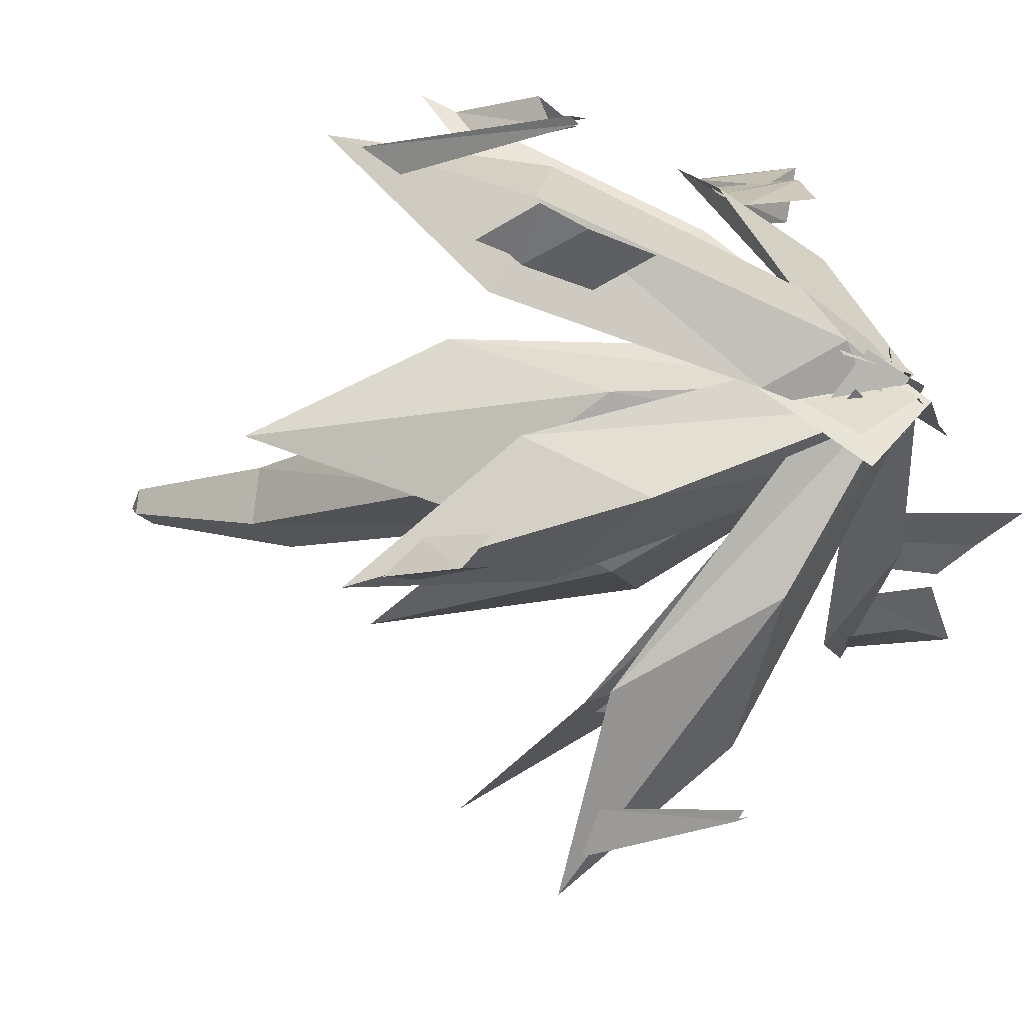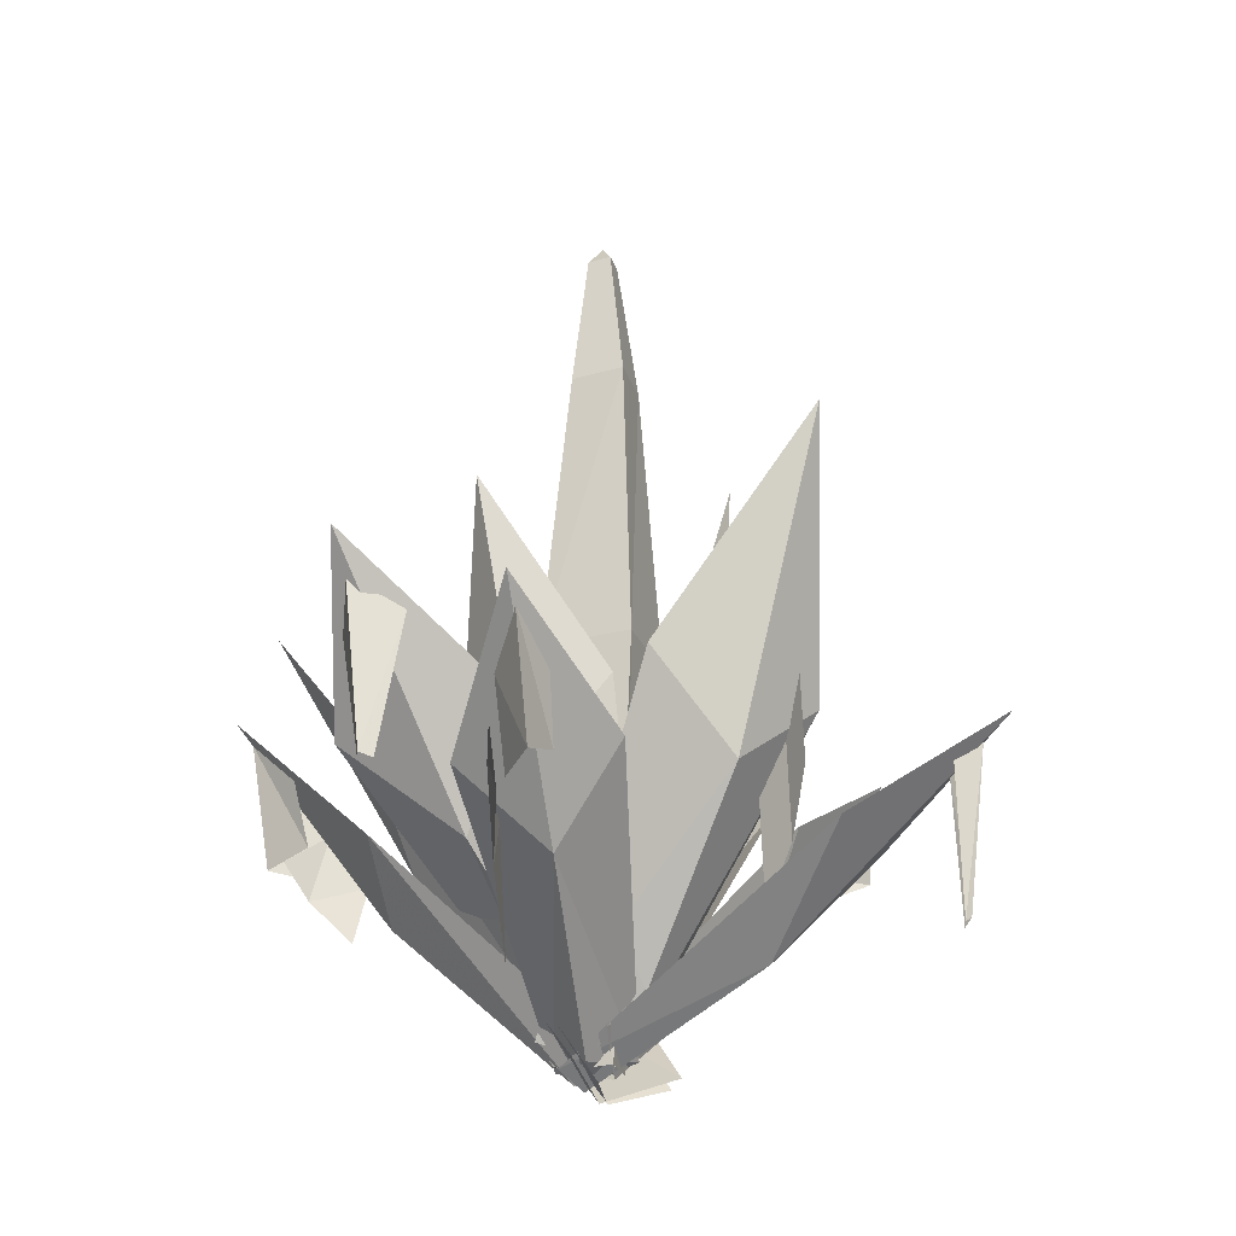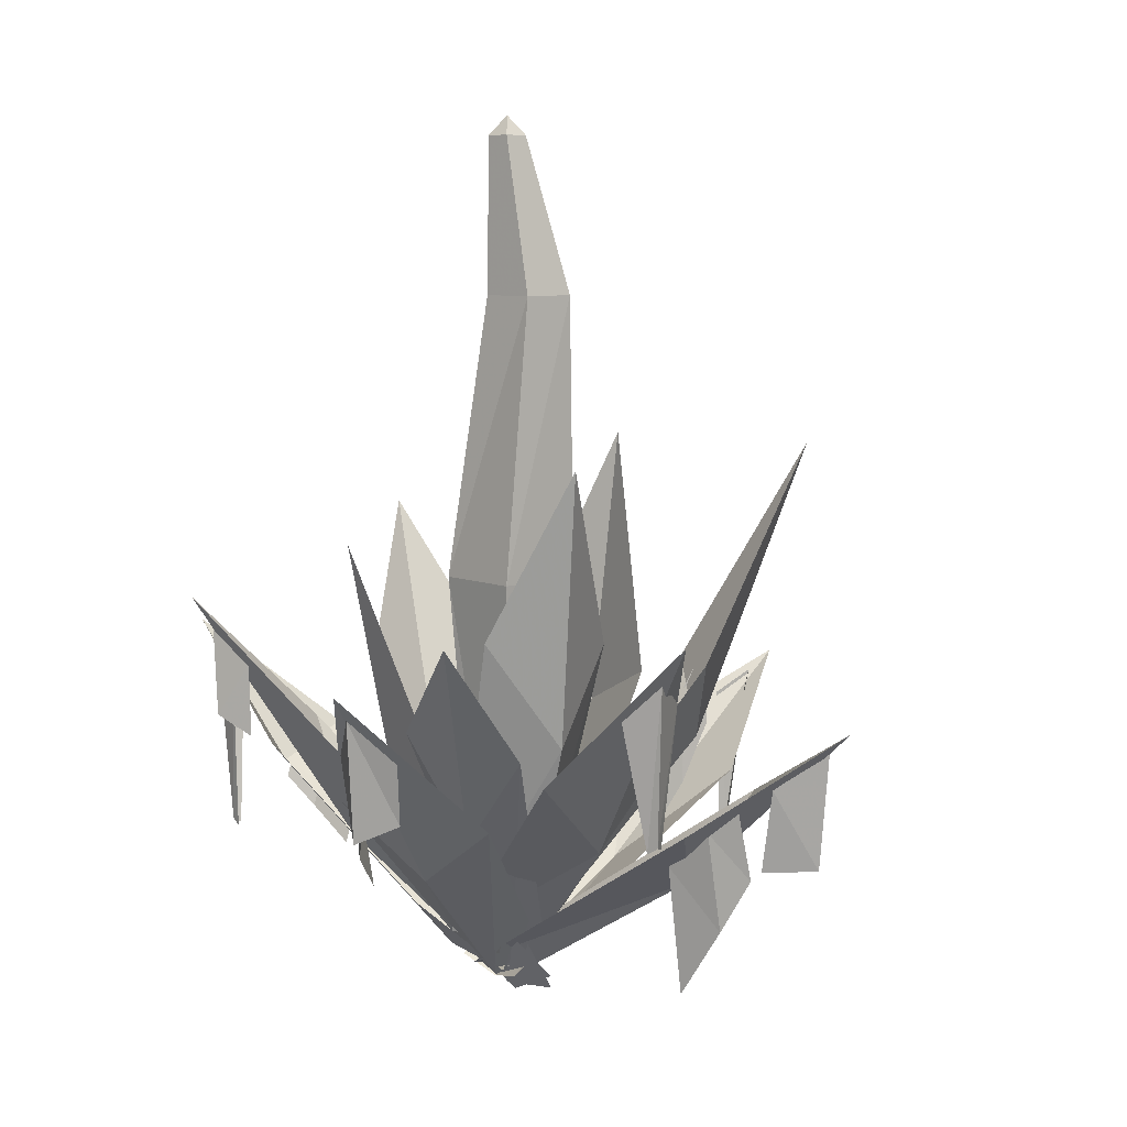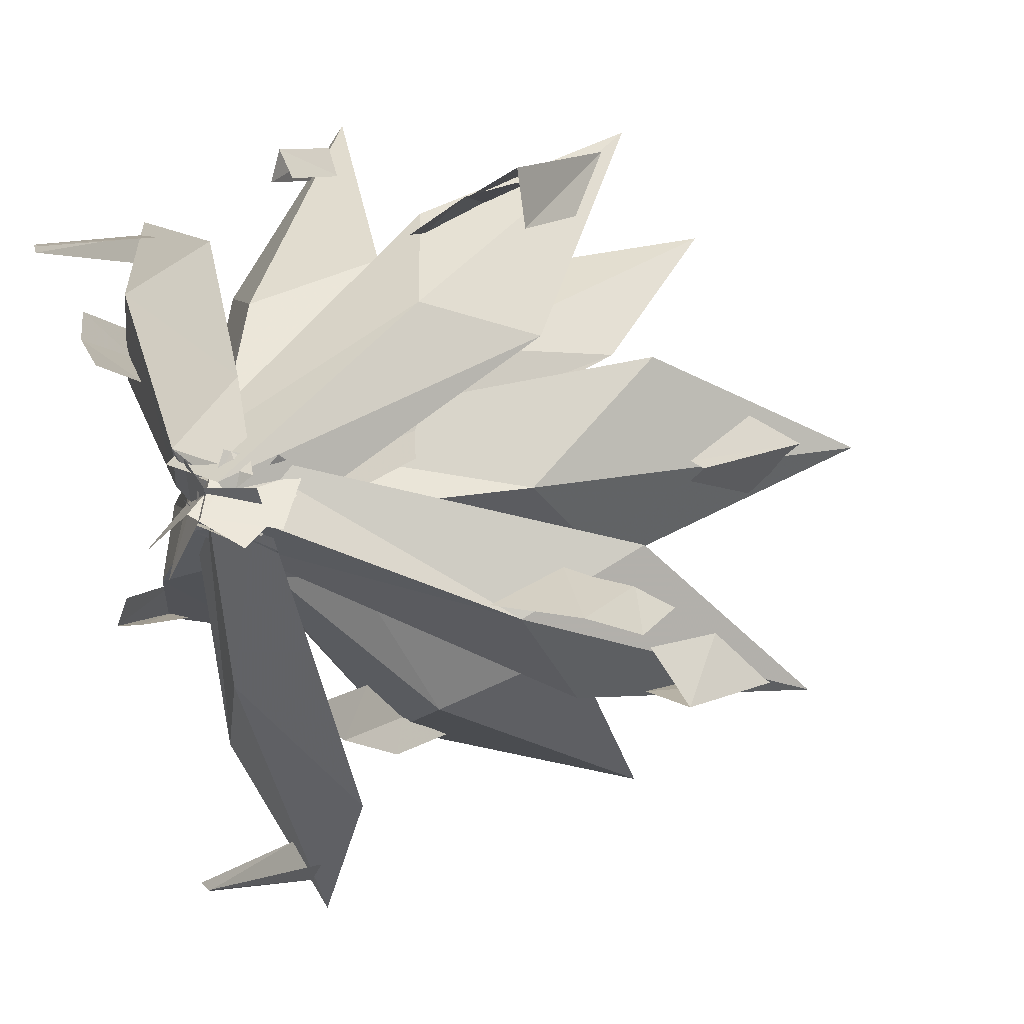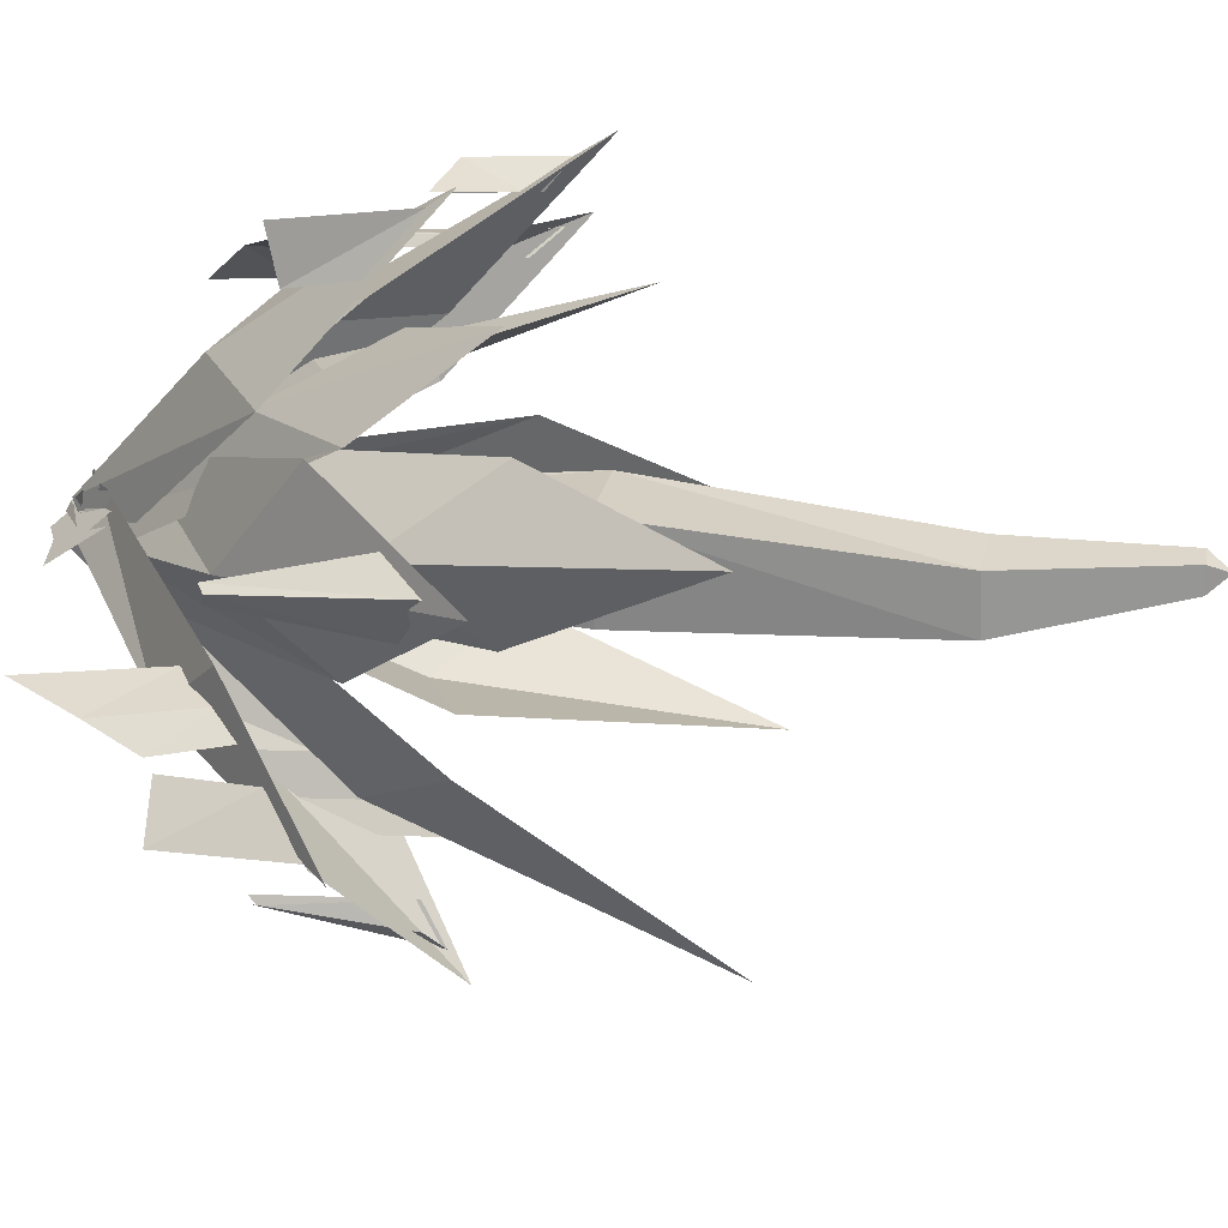
<metadata>
{"format":"obj","ext":"obj","renderer":"f3d","projection":"perspective","resolution":1024,"background":"white","views":[{"elev":-8.8,"azim":129.2,"up":"+Y"},{"elev":-27.1,"azim":-56.7,"up":"+Z"},{"elev":8.3,"azim":-121.4,"up":"+Z"},{"elev":6.5,"azim":-152.6,"up":"+Y"},{"elev":13.9,"azim":-78.8,"up":"+Y"}]}
</metadata>
<code>
g huodong_fuben_421_rsshulin_zhiwu05
v 4.741 4.789 2
v 3.391 7.785 5.169
v 0.2203 3.916 1.365
v 1.384 3.1 1.331
v 1.999 0.9581 2.059
v 6.727 2.759 5.193
v 14.07 10.96 11.92
v 18.61 14.26 20.16
v 10.5 13.47 13.85
v 15.19 6.773 13.66
v 18.61 14.26 20.16
v 14.07 10.96 11.92
v 0.1224 -0.7449 23.93
v 1.263 1.09 1.302
v 3.214 1.685 1.302
v 5.12 0.4846 23.9
v 2.904 3.702 1.302
v 4.037 5.24 23.88
v 2.839 1.921 48.76
v 1.535 1.524 48.76
v -0.07948 -0.3761 39.91
v 2.845 0.5154 39.91
v 2.632 3.268 48.76
v 2.381 3.538 39.91
v 2.083 2.396 49.85
v 0.9526 3.107 1.302
v -0.953 4.302 23.9
v 1.328 2.871 48.76
v -0.5441 2.646 39.91
v 14.38 8.956 8.788
v 14.29 7.901 12.86
v 12.07 6.874 10.56
v 12.17 7.929 6.834
v 15.51 10.17 10.54
v 15.43 9.116 14.31
v 2.525 2.283 -0.207
v 1.284 10.02 11.66
v -3.313 9.855 13.96
v -0.2321 0.9799 -0.01682
v 5.441 0.4066 0.95
v 4.752 9.013 15.26
v -0.8444 14.04 26.92
v 0.4151 2.369 3.09
v -4.224 2.676 15.01
v -2.364 -1.244 20.35
v 2.563 -0.136 4.056
v 2.436 6.04 3.469
v -3.475 7.145 21.28
v -4.224 2.676 15.01
v -7.471 3.8 30.92
v -7.471 3.8 30.92
v 11.57 6.048 19.05
v 2.166 4.954 2.834
v 3.323 3.048 2.11
v 9.846 2.865 11.11
v 2.616 0.8269 2.358
v 12.39 -2.025 18.01
v 16.86 1.678 26.75
v -9.622 8.513 15.98
v -0.4515 1.473 2.186
v 0.5618 3.108 1.999
v -4.77 8.984 10.69
v 2.283 3.478 2.797
v -4.223 12.4 17.09
v -10.72 13.64 22.67
v 8.566 -10.29 12.15
v 3.852 4.479 1.546
v 2.105 3.347 0.4677
v 4.179 -6.17 5.827
v -0.159 3.403 1.075
v 0.6981 -12.29 11.15
v 6.173 -19.06 17.01
v 2.782 2.037 1.067
v 9.975 -2.139 8.77
v 12.71 0.8041 13.86
v 3.135 4.827 2.115
v -0.1504 0.5639 2.717
v 9.184 -5.179 15.07
v 9.975 -2.139 8.77
v 2.782 2.037 1.067
v 17.39 -5.879 20.14
v 17.39 -5.879 20.14
v 1.153 1.878 1.666
v -8.613 2.993 10.16
v -9.562 -0.9348 15.74
v 2.375 -0.9032 3.276
v 3.158 5.252 3.184
v -12.03 8.534 15.11
v -18.47 4.12 23.05
v 2.315 2.702 1.023
v 0.2608 2.028 1.329
v 3.809 1.253 2.102
v 1.6 4.845 1.806
v 1.863 4.921 1.631
v -9.179 -2.47 7.923
v -18.61 -6.281 17.57
v -9.525 -6.649 12.71
v -13.24 0.57 11.71
v 1.584 3.626 0.723
v -3.768 11.07 8.63
v -8.021 9.517 12.02
v 0.3697 1.219 2.151
v 5.058 4.103 2.006
v -1.405 14.83 13
v -8.05 18.53 20.26
v 2.715 1.188 2.734
v 3.486 -4.087 15.92
v 7.264 -1.533 19.06
v 4.568 3.563 3.242
v -0.8995 1.725 2.826
v -1.799 -4.17 18.4
v 2.631 -5.331 31.77
v 2.242 1.53 1.463
v -1.705 -8.066 14.14
v 2.897 -10.06 18
v 4.237 2.694 1.945
v -0.2519 4.714 2.637
v -6.074 -5.716 19.25
v -3.725 -14.34 31.26
v 15.3 -3.665 17.56
v 16.38 -5.42 19.05
v 16.38 -5.43 14.14
v 15.26 -3.88 13.39
v 16.38 -5.42 19.05
v 14.81 -5.438 18.1
v 14.84 -5.243 13.83
v 16.38 -5.43 14.14
v -16.36 -5.996 9.689
v -17.31 -5.874 16.44
v -15.52 -3.499 14.25
v -14.56 -3.524 9.538
v -13.84 -5.652 10.61
v -14.31 -5.727 14.35
v -17.31 -5.874 16.44
v -16.36 -5.996 9.689
v 6.505 -15.24 14.63
v 6.111 -17.39 15.92
v 6.412 -16.02 6.965
v 6.539 -15.54 6.518
v 4.941 -16.26 15.08
v 6.07 -15.83 6.657
v -6.796 16.87 12.12
v -7.642 17.63 18.92
v -4.754 16.56 16.42
v -3.963 15.35 11.98
v -6.877 14.2 12.76
v -7.628 14.73 16.27
v -7.642 17.63 18.92
v -6.796 16.87 12.12
v -14.87 2.17 19.44
v -16.81 4.417 21.1
v -15.82 3.99 12.19
v -15.3 3.434 11.94
v -16.81 4.417 21.1
v -15.12 5.838 19.19
v -15.35 4.321 11.84
v -15.82 3.99 12.19
v 15.7 13.57 16.94
v 17.88 13.64 18.96
v 16.49 13.36 8.135
v 15.92 13.3 7.758
v 17.88 13.64 18.96
v 17.03 12.26 17.41
v 16.21 13 7.87
v 16.49 13.36 8.135
v -4.927 15.61 10.76
v -3.821 15.31 14.7
v -2.154 13.97 12.05
v -3.304 13.95 8.663
v -6.39 16.18 12.59
v -5.255 16.21 16.18
v 1.334 -9.182 10.63
v 1.335 -9.004 16.01
v 1.83 -7.107 13.56
v 1.82 -7.315 7.603
v 0.6449 -10.43 14.28
v 0.6376 -10.28 19.08
v -13.07 -1.909 6.11
v -12.84 -1.214 11.63
v -10.45 -0.3007 9.403
v -10.69 -0.9978 2.168
v -14.4 -2.946 9.118
v -14.18 -2.252 12.97
v 1.731 2.228 -0.3713
v 5.322 10.77 9.183
v 1.401 12.69 14.04
v -1.428 1.734 1.109
v 4.379 -0.8558 1.068
v 10.18 10.7 15.31
v 8.756 19.06 23.24
v 8.756 19.06 23.24
v 6.725 16.55 19.49
v 8.377 17.93 21.36
v 8.194 17.82 16.46
v 6.78 16.44 15.32
v 8.377 17.93 21.36
v 8.573 16.34 19.97
v 8.207 16.24 15.71
v 9.975 -2.139 8.77
v 12.71 0.8041 13.86
v 3.135 4.827 2.115
v 9.184 -5.179 15.07
v 9.975 -2.139 8.77
v 17.39 -5.879 20.14
v 17.39 -5.879 20.14
v 4.741 4.789 2
v 14.07 10.96 11.92
v 10.5 13.47 13.85
v 18.61 14.26 20.16
v 15.19 6.773 13.66
v 14.07 10.96 11.92
v 18.61 14.26 20.16
v 14.38 8.956 8.788
v 12.17 7.929 6.834
v 12.07 6.874 10.56
v 14.29 7.901 12.86
v 15.51 10.17 10.54
v 15.43 9.116 14.31
v 1.284 10.02 11.66
v -2.364 -1.244 20.35
v -3.475 7.145 21.28
v -7.471 3.8 30.92
v -7.471 3.8 30.92
v 11.57 6.048 19.05
v 9.846 2.865 11.11
v 12.39 -2.025 18.01
v 16.86 1.678 26.75
v -9.622 8.513 15.98
v -4.77 8.984 10.69
v -10.72 13.64 22.67
v 4.179 -6.17 5.827
v 12.71 0.8041 13.86
v 9.975 -2.139 8.77
v 9.975 -2.139 8.77
v 17.39 -5.879 20.14
v 17.39 -5.879 20.14
v -9.562 -0.9348 15.74
v -8.613 2.993 10.16
v -12.03 8.534 15.11
v -18.47 4.12 23.05
v 0.2608 2.028 1.329
v -9.179 -2.47 7.923
v -9.525 -6.649 12.71
v -18.61 -6.281 17.57
v -13.24 0.57 11.71
v -8.021 9.517 12.02
v -3.768 11.07 8.63
v -8.05 18.53 20.26
v 3.486 -4.087 15.92
v -1.705 -8.066 14.14
v 15.3 -3.665 17.56
v 15.26 -3.88 13.39
v 16.38 -5.43 14.14
v 16.38 -5.42 19.05
v 16.38 -5.42 19.05
v 16.38 -5.43 14.14
v 14.84 -5.243 13.83
v 14.81 -5.438 18.1
v -16.36 -5.996 9.689
v -14.56 -3.524 9.538
v -15.52 -3.499 14.25
v -17.31 -5.874 16.44
v -13.84 -5.652 10.61
v -16.36 -5.996 9.689
v -17.31 -5.874 16.44
v -14.31 -5.727 14.35
v 6.111 -17.39 15.92
v -6.796 16.87 12.12
v -7.642 17.63 18.92
v -6.796 16.87 12.12
v -7.642 17.63 18.92
v -7.628 14.73 16.27
v -14.87 2.17 19.44
v -15.3 3.434 11.94
v -15.82 3.99 12.19
v -16.81 4.417 21.1
v -16.81 4.417 21.1
v -15.82 3.99 12.19
v -15.35 4.321 11.84
v -15.12 5.838 19.19
v 15.7 13.57 16.94
v 15.92 13.3 7.758
v 16.49 13.36 8.135
v 17.88 13.64 18.96
v 17.88 13.64 18.96
v 16.49 13.36 8.135
v 16.21 13 7.87
v 17.03 12.26 17.41
v -3.821 15.31 14.7
v -6.39 16.18 12.59
v 1.335 -9.004 16.01
v -13.07 -1.909 6.11
v -10.69 -0.9978 2.168
v -10.45 -0.3007 9.403
v -12.84 -1.214 11.63
v -14.4 -2.946 9.118
v -14.18 -2.252 12.97
v 5.322 10.77 9.183
v 10.18 10.7 15.31
v 8.756 19.06 23.24
v 8.756 19.06 23.24
v 8.377 17.93 21.36
v 8.377 17.93 21.36
v 8.573 16.34 19.97
v 12.71 0.8041 13.86
v 9.975 -2.139 8.77
v 9.975 -2.139 8.77
v 17.39 -5.879 20.14
v 17.39 -5.879 20.14
f 1 2 3
f 3 4 1
f 5 6 1
f 1 4 5
f 7 8 9
f 10 11 12
f 7 9 2
f 2 1 7
f 6 10 12
f 12 1 6
f 13 14 15
f 15 16 13
f 16 15 17
f 17 18 16
f 19 20 21
f 21 22 19
f 23 19 22
f 22 24 23
f 20 19 25
f 19 23 25
f 18 17 26
f 26 27 18
f 27 26 14
f 14 13 27
f 28 23 24
f 24 29 28
f 20 28 29
f 29 21 20
f 23 28 25
f 28 20 25
f 13 16 22
f 22 21 13
f 16 18 24
f 24 22 16
f 18 27 29
f 29 24 18
f 27 13 21
f 21 29 27
f 30 31 32
f 32 33 30
f 34 35 31
f 31 30 34
f 36 37 38
f 38 39 36
f 40 41 37
f 37 36 40
f 37 42 38
f 41 42 37
f 43 44 45
f 45 46 43
f 47 48 49
f 49 43 47
f 44 50 45
f 48 51 49
f 52 53 54
f 54 55 52
f 55 54 56
f 56 57 55
f 55 58 52
f 57 58 55
f 59 60 61
f 61 62 59
f 62 61 63
f 63 64 62
f 62 65 59
f 64 65 62
f 66 67 68
f 68 69 66
f 69 68 70
f 70 71 69
f 69 72 66
f 71 72 69
f 73 74 75
f 75 76 73
f 77 78 79
f 79 80 77
f 74 81 75
f 78 82 79
f 83 84 85
f 85 86 83
f 87 88 84
f 84 83 87
f 84 89 85
f 88 89 84
f 90 91 92
f 93 91 90
f 90 94 93
f 95 96 97
f 98 96 95
f 93 98 95
f 95 91 93
f 95 97 92
f 92 91 95
f 99 100 101
f 101 102 99
f 103 104 100
f 100 99 103
f 100 105 101
f 104 105 100
f 106 107 108
f 108 109 106
f 110 111 107
f 107 106 110
f 107 112 108
f 111 112 107
f 113 114 115
f 115 116 113
f 117 118 114
f 114 113 117
f 114 119 115
f 118 119 114
f 120 121 122
f 122 123 120
f 124 125 126
f 126 127 124
f 128 129 130
f 130 131 128
f 132 133 134
f 134 135 132
f 136 137 138
f 138 139 136
f 137 140 141
f 141 138 137
f 142 143 144
f 144 145 142
f 146 147 148
f 148 149 146
f 150 151 152
f 152 153 150
f 154 155 156
f 156 157 154
f 158 159 160
f 160 161 158
f 162 163 164
f 164 165 162
f 166 167 168
f 168 169 166
f 170 171 167
f 167 166 170
f 172 173 174
f 174 175 172
f 176 177 173
f 173 172 176
f 178 179 180
f 180 181 178
f 182 183 179
f 179 178 182
f 184 185 186
f 186 187 184
f 188 189 185
f 185 184 188
f 185 190 186
f 189 191 185
f 192 193 194
f 194 195 192
f 196 197 198
f 198 194 196
f 73 199 200
f 200 201 73
f 77 202 203
f 203 73 77
f 199 204 200
f 202 205 203
f 206 4 3
f 3 2 206
f 5 4 206
f 206 6 5
f 207 208 209
f 210 211 212
f 207 206 2
f 2 208 207
f 6 206 211
f 211 210 6
f 213 214 215
f 215 216 213
f 217 213 216
f 216 218 217
f 36 39 38
f 38 219 36
f 40 36 219
f 219 41 40
f 219 38 42
f 41 219 42
f 43 46 220
f 220 44 43
f 47 43 49
f 49 221 47
f 44 220 222
f 221 49 223
f 224 225 54
f 54 53 224
f 225 226 56
f 56 54 225
f 225 224 227
f 226 225 227
f 228 229 61
f 61 60 228
f 229 64 63
f 63 61 229
f 229 228 230
f 64 229 230
f 66 231 68
f 68 67 66
f 231 71 70
f 70 68 231
f 231 66 72
f 71 231 72
f 73 201 232
f 232 233 73
f 77 80 234
f 234 78 77
f 233 232 235
f 78 234 236
f 83 86 237
f 237 238 83
f 87 83 238
f 238 239 87
f 238 237 240
f 239 238 240
f 90 92 241
f 93 94 90
f 90 241 93
f 242 243 244
f 245 242 244
f 93 241 242
f 242 245 93
f 242 241 92
f 92 243 242
f 99 102 246
f 246 247 99
f 103 99 247
f 247 104 103
f 247 246 248
f 104 247 248
f 106 109 108
f 108 249 106
f 110 106 249
f 249 111 110
f 249 108 112
f 111 249 112
f 113 116 115
f 115 250 113
f 117 113 250
f 250 118 117
f 250 115 119
f 118 250 119
f 251 252 253
f 253 254 251
f 255 256 257
f 257 258 255
f 259 260 261
f 261 262 259
f 263 264 265
f 265 266 263
f 136 139 138
f 138 267 136
f 267 138 141
f 141 140 267
f 268 145 144
f 144 269 268
f 146 270 271
f 271 272 146
f 273 274 275
f 275 276 273
f 277 278 279
f 279 280 277
f 281 282 283
f 283 284 281
f 285 286 287
f 287 288 285
f 166 169 168
f 168 289 166
f 290 166 289
f 289 171 290
f 172 175 174
f 174 291 172
f 176 172 291
f 291 177 176
f 292 293 294
f 294 295 292
f 296 292 295
f 295 297 296
f 184 187 186
f 186 298 184
f 188 184 298
f 298 299 188
f 298 186 300
f 299 298 301
f 192 195 194
f 194 302 192
f 303 194 198
f 198 304 303
f 73 76 305
f 305 306 73
f 77 73 307
f 307 202 77
f 306 305 308
f 202 307 309

</code>
